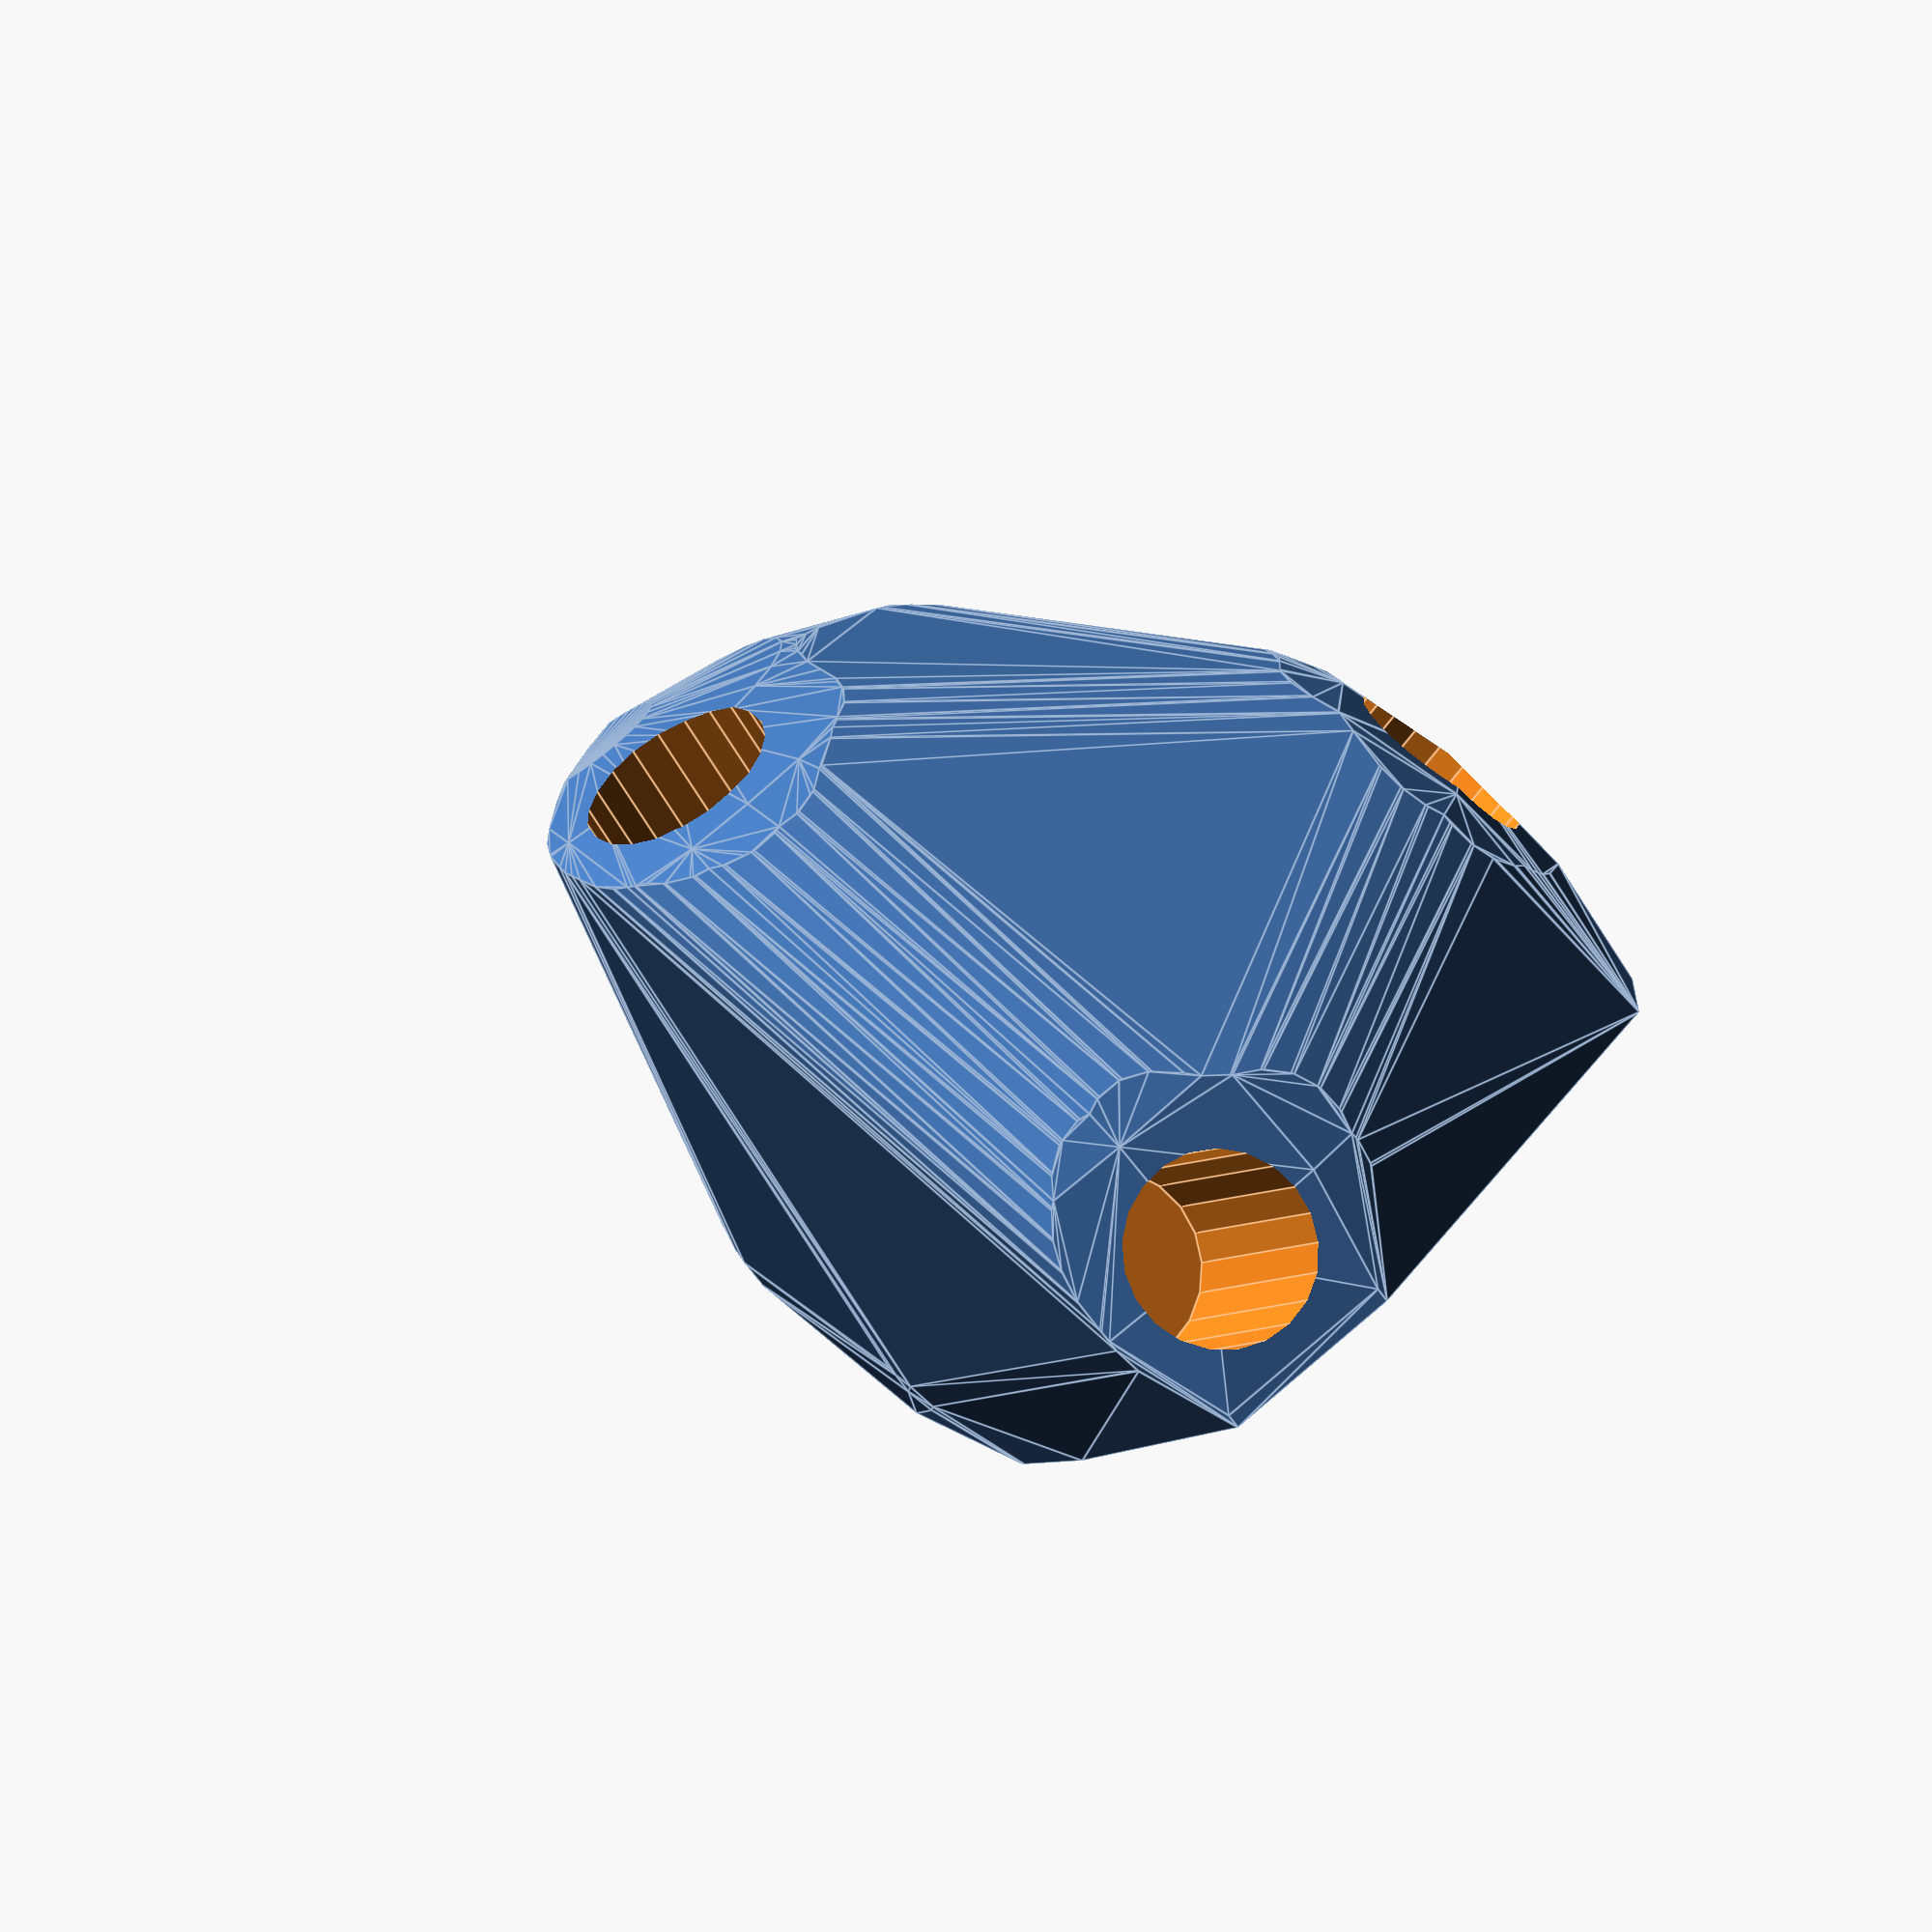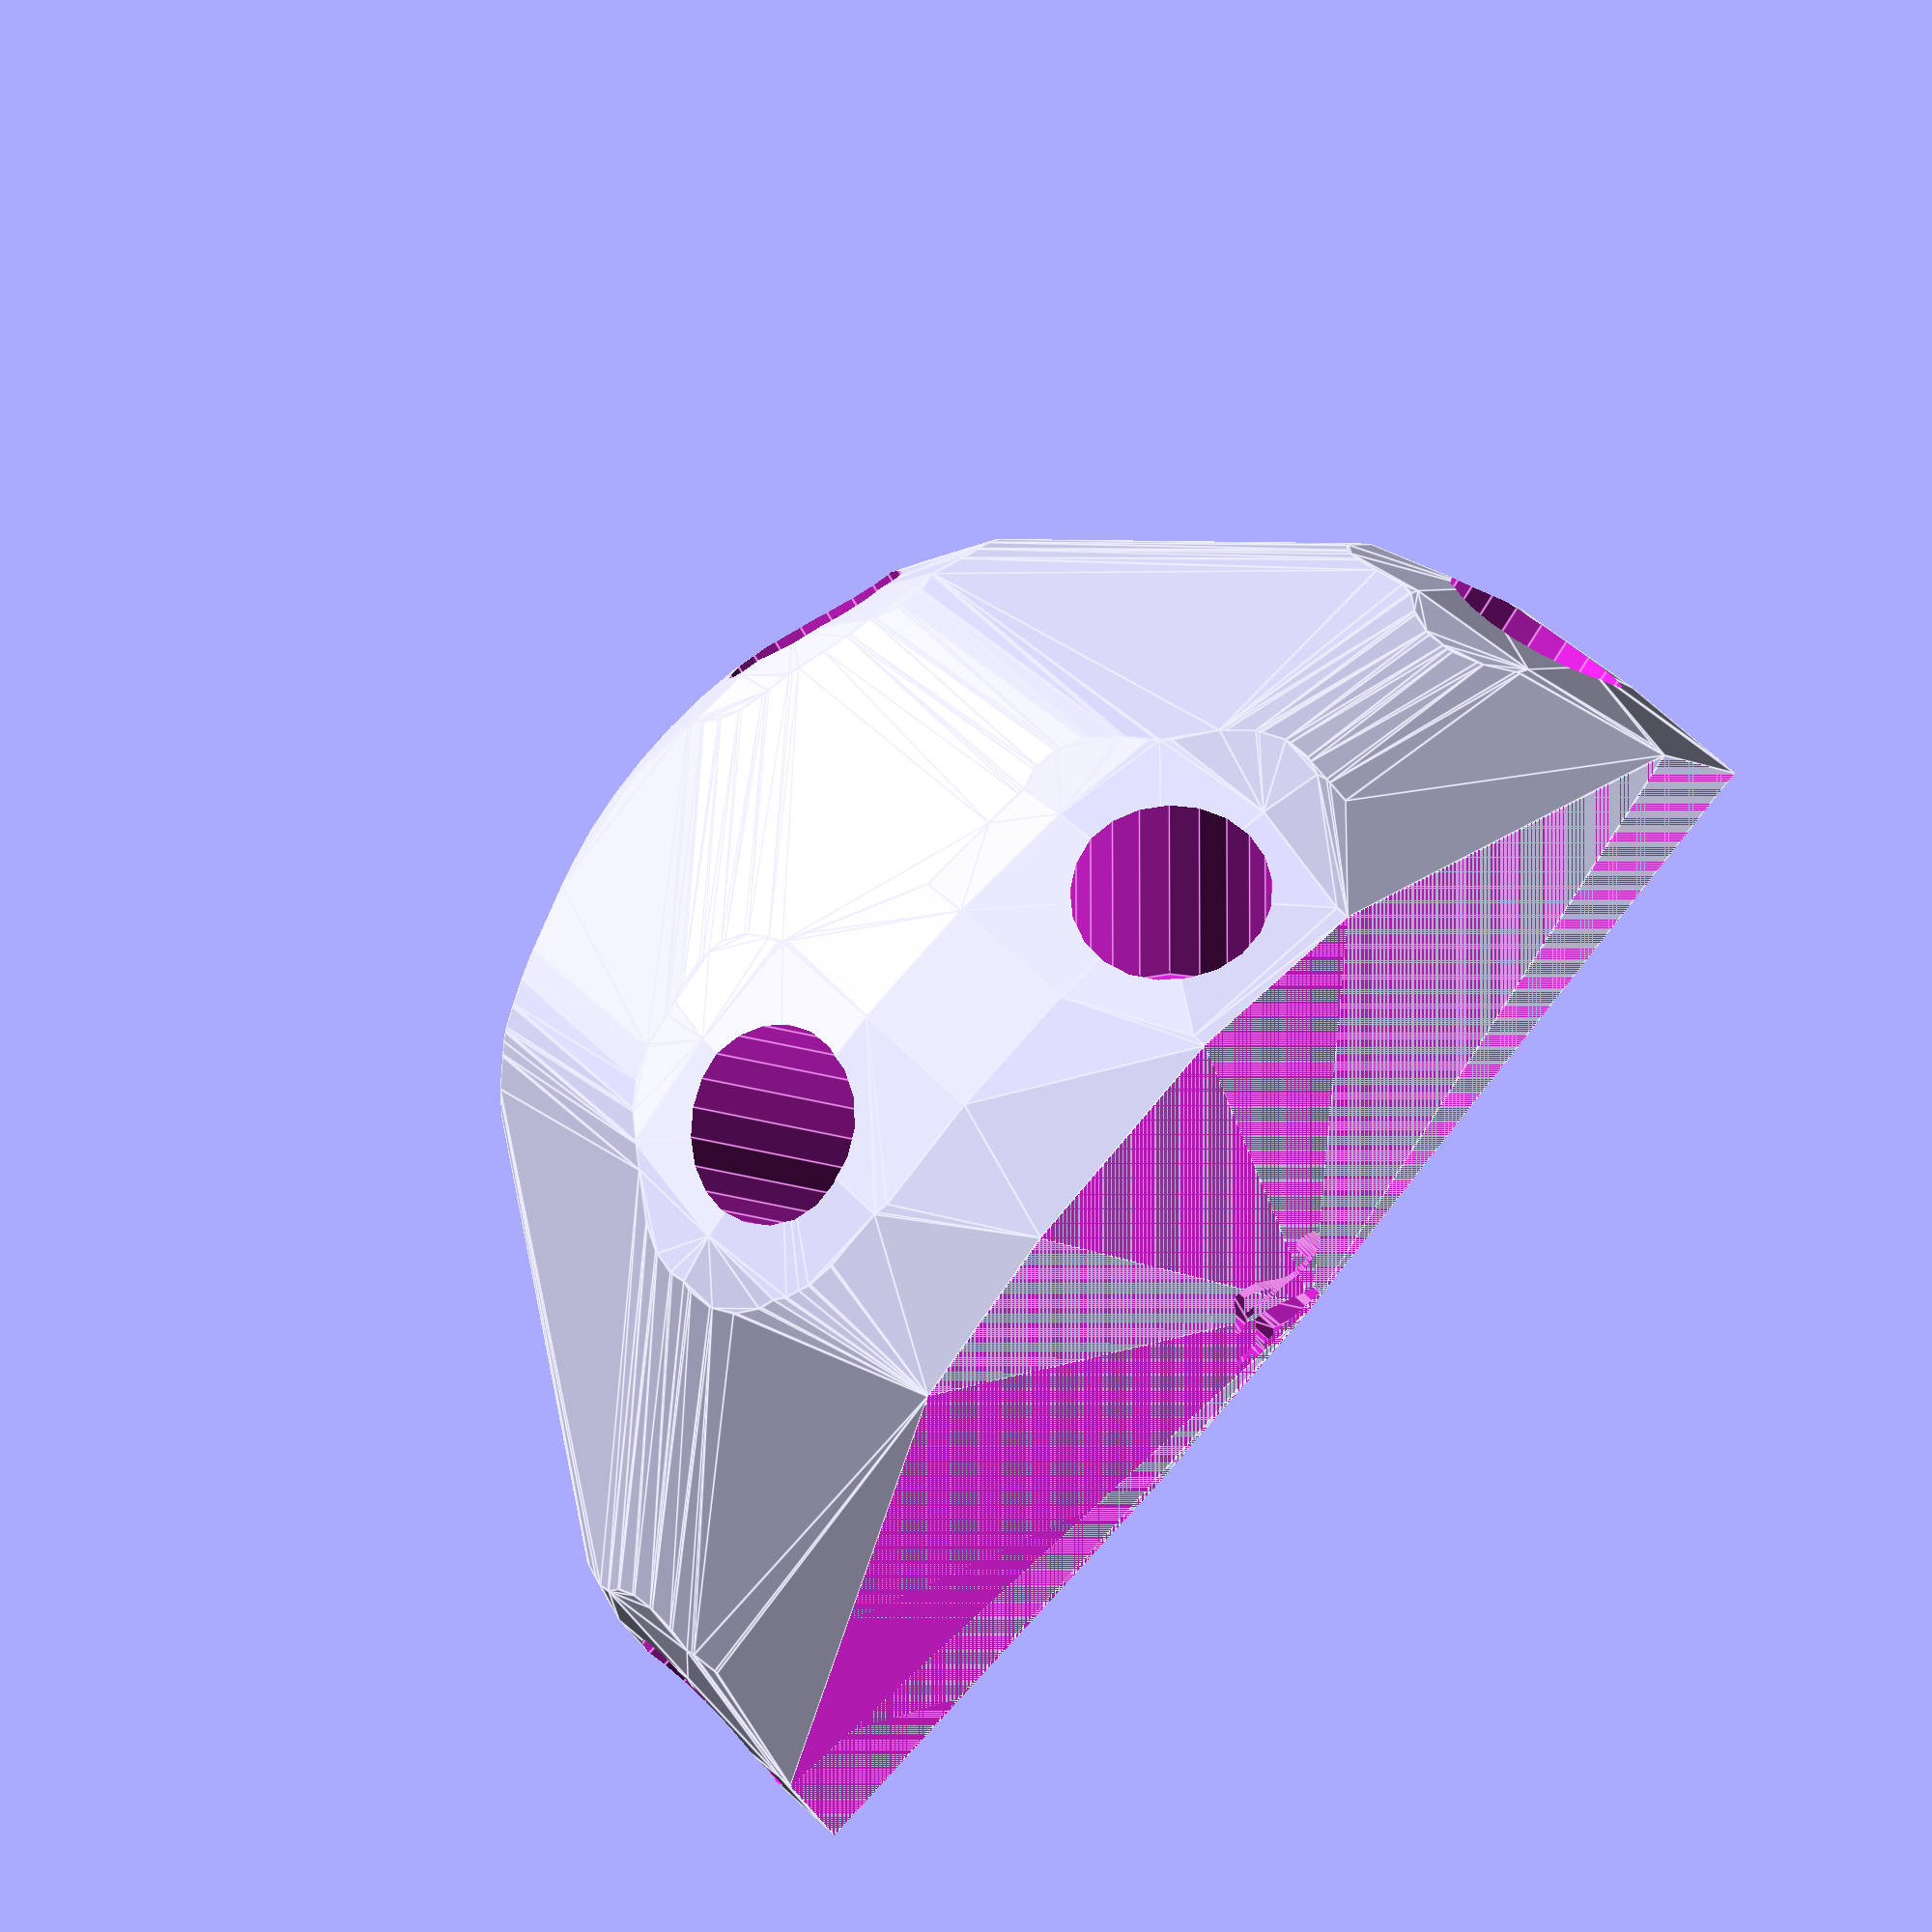
<openscad>


difference() {
	difference() {
		difference() {
			hull() {
				union() {
					union() {
						rotate(a = 21.0922671097, v = [0, 0, 1]) {
							translate(v = [0, -6.6000000000, 0]) {
								cube(size = [20.4043784467, 13.2000000000, 1]);
							}
						}
						rotate(a = -36.8758729939, v = [0, 0, 1]) {
							translate(v = [0, -6.6000000000, 0]) {
								cube(size = [43.7505287201, 13.2000000000, 1]);
							}
						}
						rotate(a = 61.7305681242, v = [0, 0, 1]) {
							translate(v = [0, -6.6000000000, 0]) {
								cube(size = [44.7362202315, 13.2000000000, 1]);
							}
						}
						rotate(a = 1.1043993045, v = [0, 0, 1]) {
							translate(v = [0, -6.6000000000, 0]) {
								cube(size = [45.0000000000, 13.2000000000, 1]);
							}
						}
						rotate(a = -109.9671388987, v = [0, 0, 1]) {
							translate(v = [0, -6.6000000000, 0]) {
								cube(size = [14.2965839889, 13.2000000000, 1]);
							}
						}
						rotate(a = -106.6695612258, v = [0, 0, 1]) {
							translate(v = [0, -6.6000000000, 0]) {
								cube(size = [45.0000000000, 13.2000000000, 1]);
							}
						}
					}
					translate(v = [0, 0, 9.6000000000]) {
						intersection() {
							hull() {
								rotate(a = 26.9639296455, v = [-0.1631755935, 0.4230508466, -0.0000002599]) {
									cylinder(h = 45, r = 9.6000000000);
								}
								rotate(a = 76.4666622467, v = [0.5834217288, 0.7777261027, -0.0000013611]) {
									cylinder(h = 45, r = 9.6000000000);
								}
								rotate(a = 83.7931690460, v = [-0.8755674130, 0.4708420428, 0.0000004047]) {
									cylinder(h = 45, r = 9.6000000000);
								}
								rotate(a = 89.9999357716, v = [-0.0192742105, 0.9998142351, -0.0000009805]) {
									cylinder(h = 45, r = 9.6000000000);
								}
								rotate(a = 18.5240737178, v = [0.2986053191, -0.1084901440, -0.0000001901]) {
									cylinder(h = 45, r = 9.6000000000);
								}
								rotate(a = 90.0000784556, v = [0.9579750219, -0.2868516296, -0.0000006711]) {
									cylinder(h = 45, r = 9.6000000000);
								}
							}
							sphere(r = 45);
						}
					}
				}
			}
			translate(v = [0, 0, 9.6000000000]) {
				rotate(a = 26.9639296455, v = [-0.1631755935, 0.4230508466, -0.0000002599]) {
					translate(v = [0, 0, 20]) {
						cylinder(h = 45, r = 6.6000000000);
					}
				}
				rotate(a = 76.4666622467, v = [0.5834217288, 0.7777261027, -0.0000013611]) {
					translate(v = [0, 0, 20]) {
						cylinder(h = 45, r = 6.6000000000);
					}
				}
				rotate(a = 83.7931690460, v = [-0.8755674130, 0.4708420428, 0.0000004047]) {
					translate(v = [0, 0, 20]) {
						cylinder(h = 45, r = 6.6000000000);
					}
				}
				rotate(a = 89.9999357716, v = [-0.0192742105, 0.9998142351, -0.0000009805]) {
					translate(v = [0, 0, 20]) {
						cylinder(h = 45, r = 6.6000000000);
					}
				}
				rotate(a = 18.5240737178, v = [0.2986053191, -0.1084901440, -0.0000001901]) {
					translate(v = [0, 0, 20]) {
						cylinder(h = 45, r = 6.6000000000);
					}
				}
				rotate(a = 90.0000784556, v = [0.9579750219, -0.2868516296, -0.0000006711]) {
					translate(v = [0, 0, 20]) {
						cylinder(h = 45, r = 6.6000000000);
					}
				}
			}
		}
		translate(v = [-100, -100, -100]) {
			cube(size = [200, 200, 100]);
		}
	}
	translate(v = [0, 0, 2]) {
		rotate(a = 180, v = [0, 1, 0]) {
			linear_extrude(height = 3) {
				text(halign = "center", size = 8, text = "24", valign = "center");
			}
		}
	}
}
</openscad>
<views>
elev=79.0 azim=320.7 roll=37.3 proj=o view=edges
elev=297.2 azim=271.2 roll=134.8 proj=o view=edges
</views>
